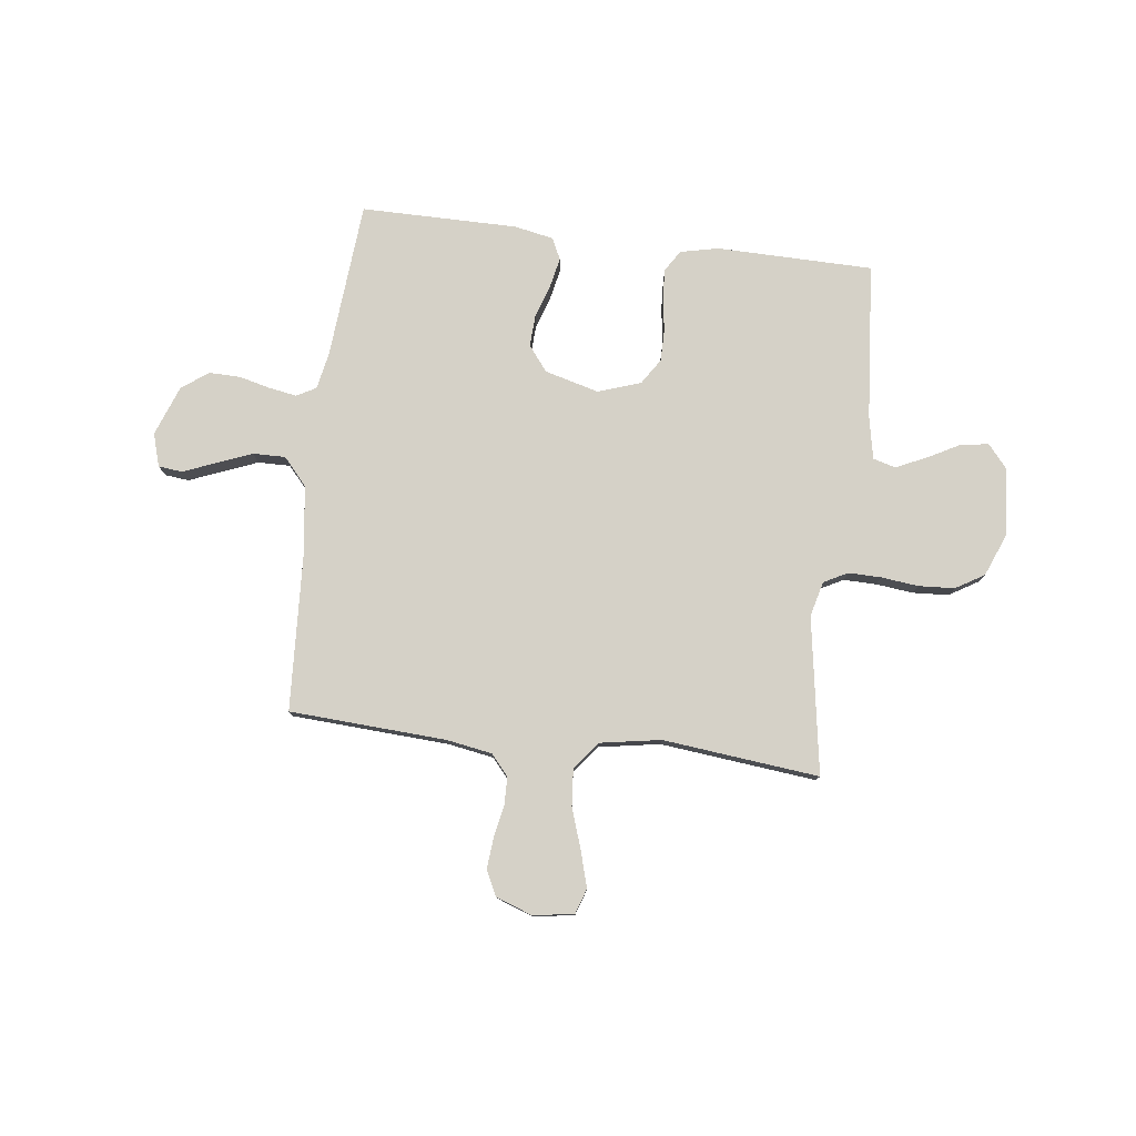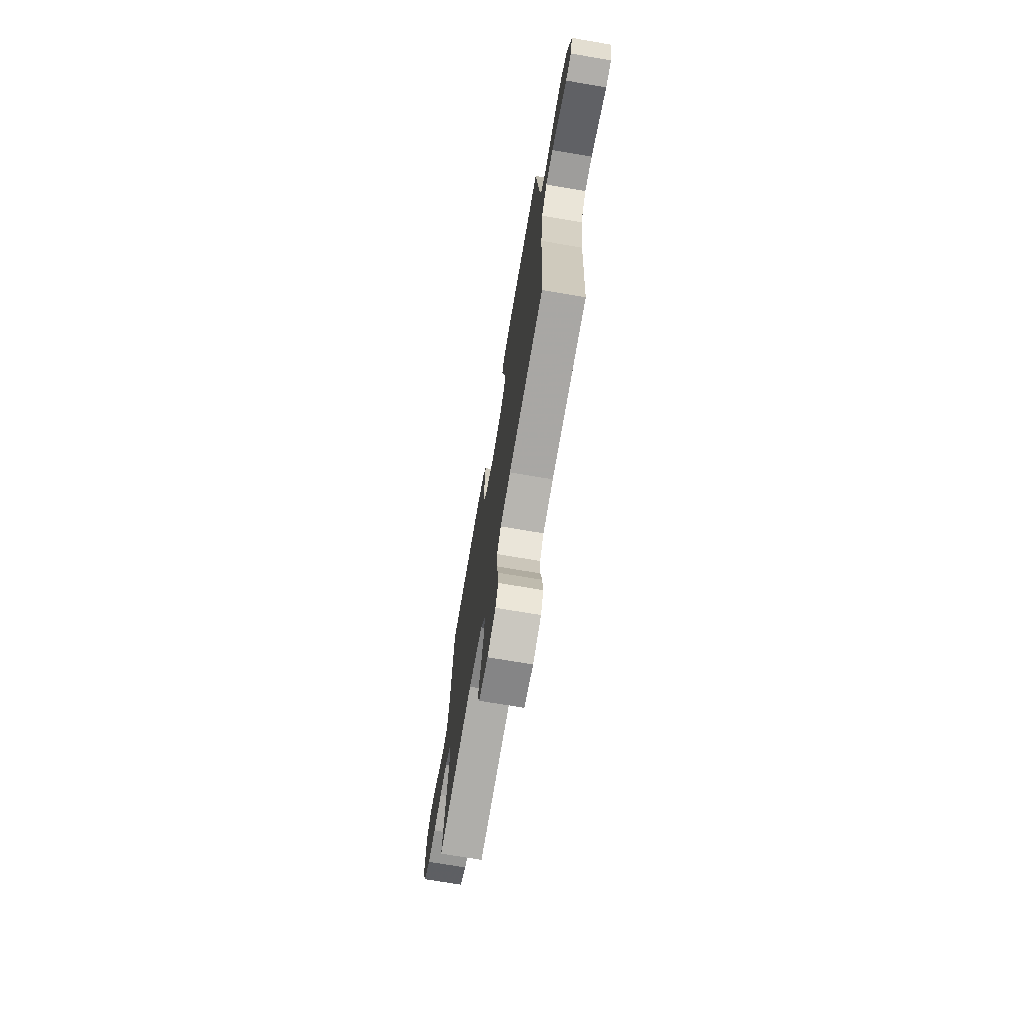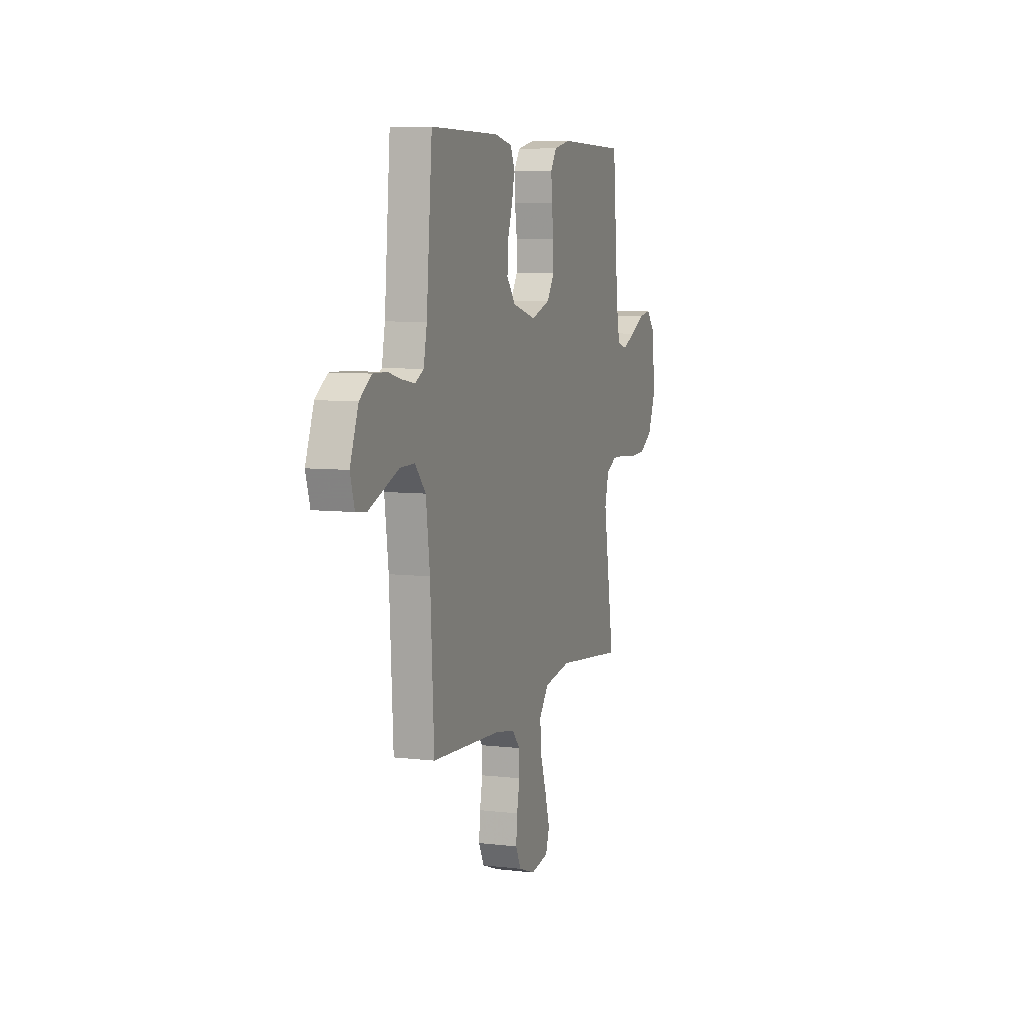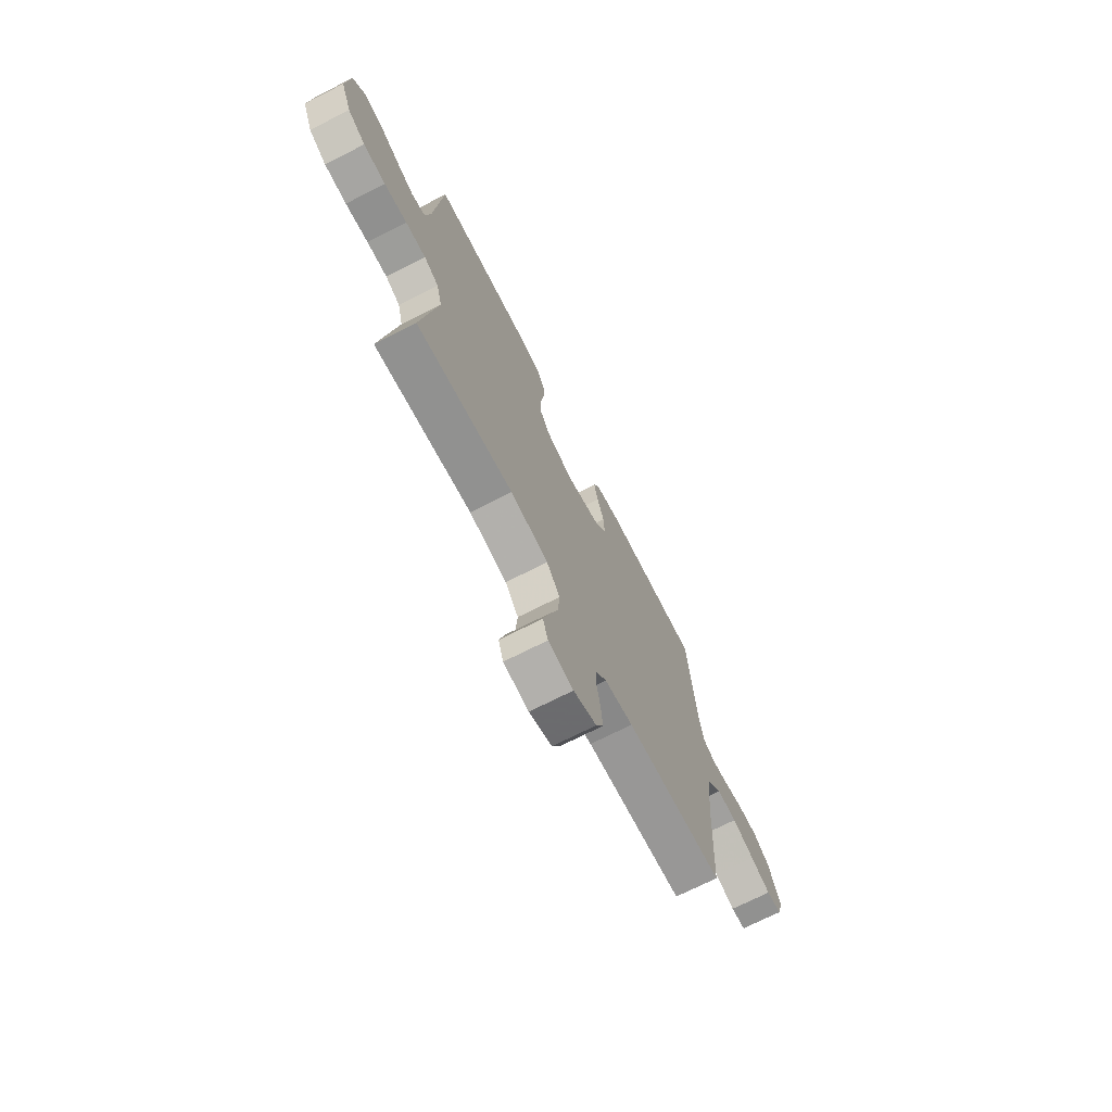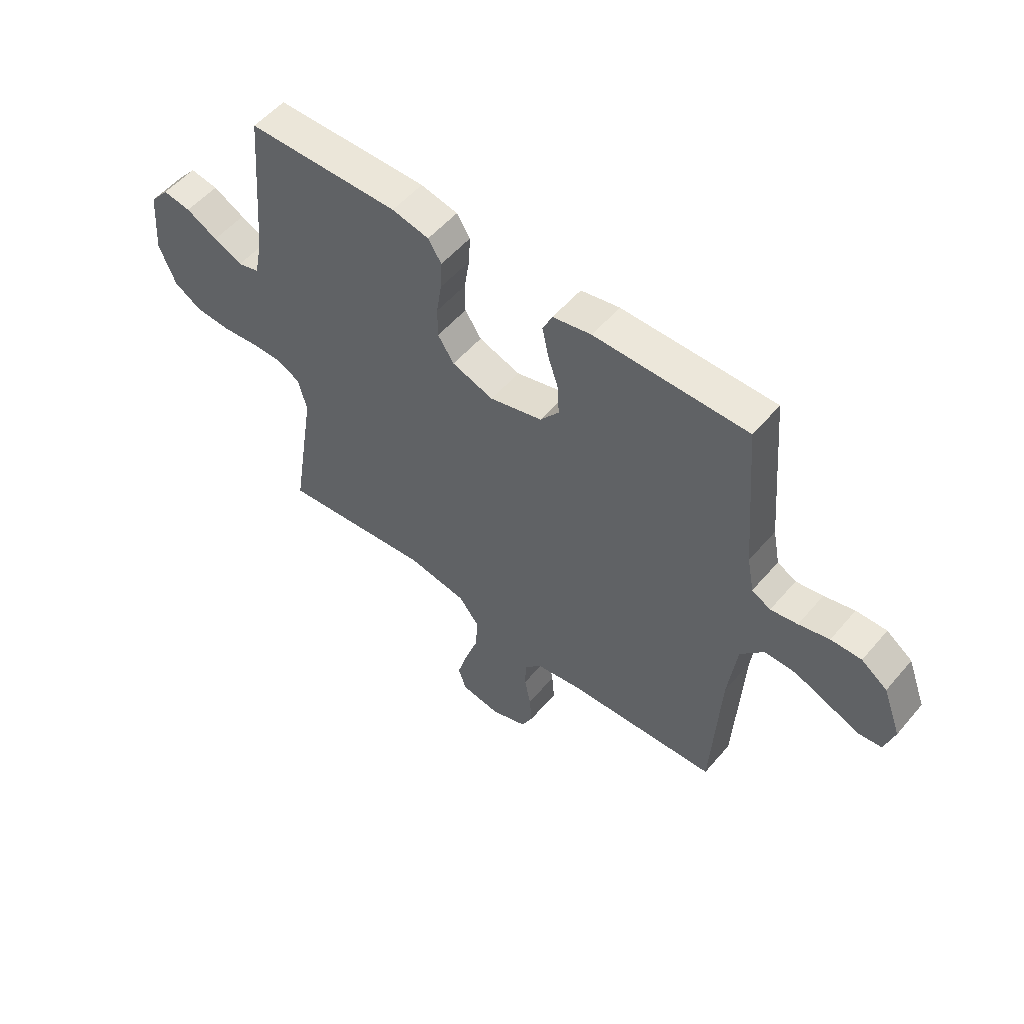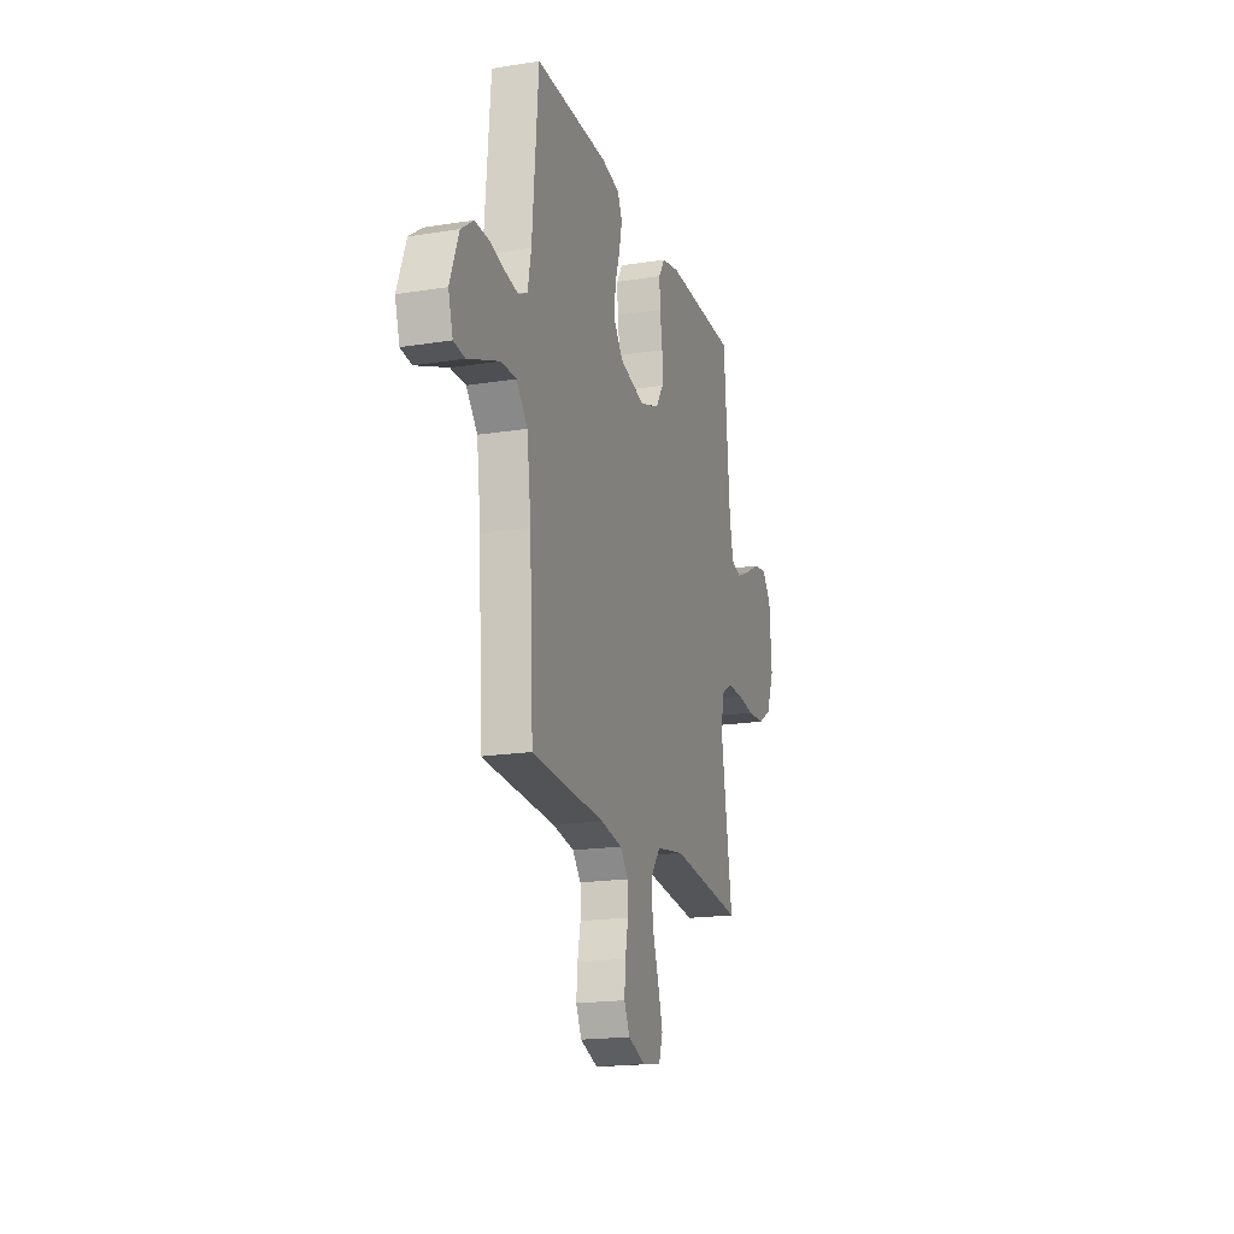
<metadata>
{"format":"obj","ext":"obj","renderer":"f3d","projection":"perspective","resolution":1024,"background":"white","views":[{"elev":78.8,"azim":-173.0,"up":"+Y"},{"elev":-71.4,"azim":80.3,"up":"+Z"},{"elev":7.0,"azim":108.9,"up":"+Z"},{"elev":-71.1,"azim":-63.0,"up":"+Z"},{"elev":54.1,"azim":39.5,"up":"+Z"},{"elev":-18.7,"azim":107.0,"up":"+Z"}]}
</metadata>
<code>
v 0.5 0.07 -0.5
v 0.2 0.07 -0.517
v 0.112 0.07 -0.532
v 0.078 0.07 -0.571
v 0.077 0.07 -0.626
v 0.089 0.07 -0.687
v 0.094 0.07 -0.746
v 0.071 0.07 -0.793
v 0 0.07 -0.819
v -0.078 0.07 -0.806
v -0.094 0.07 -0.758
v -0.074 0.07 -0.689
v -0.048 0.07 -0.612
v -0.042 0.07 -0.541
v -0.083 0.07 -0.488
v -0.2 0.07 -0.468
v -0.5 0.07 -0.5
v -0.452 0.07 -0.2
v -0.469 0.07 -0.133
v -0.515 0.07 -0.109
v -0.578 0.07 -0.11
v -0.649 0.07 -0.118
v -0.718 0.07 -0.114
v -0.773 0.07 -0.081
v -0.806 0.07 0
v -0.796 0.07 0.13
v -0.758 0.07 0.175
v -0.703 0.07 0.166
v -0.641 0.07 0.133
v -0.584 0.07 0.107
v -0.541 0.07 0.119
v -0.525 0.07 0.2
v -0.5 0.07 0.5
v -0.2 0.07 0.504
v -0.127 0.07 0.488
v -0.101 0.07 0.447
v -0.104 0.07 0.39
v -0.114 0.07 0.325
v -0.114 0.07 0.264
v -0.082 0.07 0.215
v 0 0.07 0.187
v 0.104 0.07 0.215
v 0.141 0.07 0.263
v 0.138 0.07 0.324
v 0.117 0.07 0.387
v 0.105 0.07 0.444
v 0.124 0.07 0.485
v 0.2 0.07 0.5
v 0.5 0.07 0.5
v 0.525 0.07 0.2
v 0.539 0.07 0.128
v 0.576 0.07 0.108
v 0.629 0.07 0.117
v 0.689 0.07 0.132
v 0.749 0.07 0.133
v 0.8 0.07 0.096
v 0.836 0.07 0
v 0.817 0.07 -0.063
v 0.771 0.07 -0.068
v 0.709 0.07 -0.043
v 0.641 0.07 -0.016
v 0.579 0.07 -0.015
v 0.533 0.07 -0.067
v 0.516 0.07 -0.2
v 0.5 0 -0.5
v 0.2 0 -0.517
v 0.112 0 -0.532
v 0.078 0 -0.571
v 0.077 0 -0.626
v 0.089 0 -0.687
v 0.094 0 -0.746
v 0.071 0 -0.793
v 0 0 -0.819
v -0.078 0 -0.806
v -0.094 0 -0.758
v -0.074 0 -0.689
v -0.048 0 -0.612
v -0.042 0 -0.541
v -0.083 0 -0.488
v -0.2 0 -0.468
v -0.5 0 -0.5
v -0.452 0 -0.2
v -0.469 0 -0.133
v -0.515 0 -0.109
v -0.578 0 -0.11
v -0.649 0 -0.118
v -0.718 0 -0.114
v -0.773 0 -0.081
v -0.806 0 0
v -0.796 0 0.13
v -0.758 0 0.175
v -0.703 0 0.166
v -0.641 0 0.133
v -0.584 0 0.107
v -0.541 0 0.119
v -0.525 0 0.2
v -0.5 0 0.5
v -0.2 0 0.504
v -0.127 0 0.488
v -0.101 0 0.447
v -0.104 0 0.39
v -0.114 0 0.325
v -0.114 0 0.264
v -0.082 0 0.215
v 0 0 0.187
v 0.104 0 0.215
v 0.141 0 0.263
v 0.138 0 0.324
v 0.117 0 0.387
v 0.105 0 0.444
v 0.124 0 0.485
v 0.2 0 0.5
v 0.5 0 0.5
v 0.525 0 0.2
v 0.539 0 0.128
v 0.576 0 0.108
v 0.629 0 0.117
v 0.689 0 0.132
v 0.749 0 0.133
v 0.8 0 0.096
v 0.836 0 0
v 0.817 0 -0.063
v 0.771 0 -0.068
v 0.709 0 -0.043
v 0.641 0 -0.016
v 0.579 0 -0.015
v 0.533 0 -0.067
v 0.516 0 -0.2
f 58 59 60
f 57 58 60
f 56 57 60
f 55 56 60
f 54 55 60
f 53 54 60
f 52 53 60 61
f 51 52 61 62
f 48 49 50
f 47 48 50
f 46 47 50
f 45 46 50
f 44 45 50
f 43 44 50 51
f 51 62 63
f 43 51 63
f 42 43 63
f 36 37 38
f 35 36 38
f 34 35 38
f 33 34 38
f 32 33 38
f 31 32 38 39
f 27 28 29
f 26 27 29
f 25 26 29
f 24 25 29
f 23 24 29
f 22 23 29
f 21 22 29
f 20 21 29 30
f 19 20 30 31
f 16 17 18
f 15 16 18 19
f 11 12 13
f 10 11 13
f 9 10 13
f 8 9 13
f 7 8 13
f 6 7 13
f 5 6 13
f 4 5 13 14
f 3 4 14 15
f 64 1 2
f 3 15 19
f 2 3 19
f 64 2 19
f 63 64 19
f 42 63 19
f 41 42 19
f 40 41 19 31
f 31 39 40
f 124 123 122
f 124 122 121
f 124 121 120
f 124 120 119
f 124 119 118
f 124 118 117
f 125 124 117 116
f 126 125 116 115
f 114 113 112
f 114 112 111
f 114 111 110
f 114 110 109
f 114 109 108
f 115 114 108 107
f 127 126 115
f 127 115 107
f 127 107 106
f 102 101 100
f 102 100 99
f 102 99 98
f 102 98 97
f 102 97 96
f 103 102 96 95
f 93 92 91
f 93 91 90
f 93 90 89
f 93 89 88
f 93 88 87
f 93 87 86
f 93 86 85
f 94 93 85 84
f 95 94 84 83
f 82 81 80
f 83 82 80 79
f 77 76 75
f 77 75 74
f 77 74 73
f 77 73 72
f 77 72 71
f 77 71 70
f 77 70 69
f 78 77 69 68
f 79 78 68 67
f 66 65 128
f 83 79 67
f 83 67 66
f 83 66 128
f 83 128 127
f 83 127 106
f 83 106 105
f 95 83 105 104
f 104 103 95
f 1 65 66 2
f 2 66 67 3
f 3 67 68 4
f 4 68 69 5
f 5 69 70 6
f 6 70 71 7
f 7 71 72 8
f 8 72 73 9
f 9 73 74 10
f 10 74 75 11
f 11 75 76 12
f 12 76 77 13
f 13 77 78 14
f 14 78 79 15
f 15 79 80 16
f 16 80 81 17
f 17 81 82 18
f 18 82 83 19
f 19 83 84 20
f 20 84 85 21
f 21 85 86 22
f 22 86 87 23
f 23 87 88 24
f 24 88 89 25
f 25 89 90 26
f 26 90 91 27
f 27 91 92 28
f 28 92 93 29
f 29 93 94 30
f 30 94 95 31
f 31 95 96 32
f 32 96 97 33
f 33 97 98 34
f 34 98 99 35
f 35 99 100 36
f 36 100 101 37
f 37 101 102 38
f 38 102 103 39
f 39 103 104 40
f 40 104 105 41
f 41 105 106 42
f 42 106 107 43
f 43 107 108 44
f 44 108 109 45
f 45 109 110 46
f 46 110 111 47
f 47 111 112 48
f 48 112 113 49
f 49 113 114 50
f 50 114 115 51
f 51 115 116 52
f 52 116 117 53
f 53 117 118 54
f 54 118 119 55
f 55 119 120 56
f 56 120 121 57
f 57 121 122 58
f 58 122 123 59
f 59 123 124 60
f 60 124 125 61
f 61 125 126 62
f 62 126 127 63
f 63 127 128 64
f 64 128 65 1

</code>
